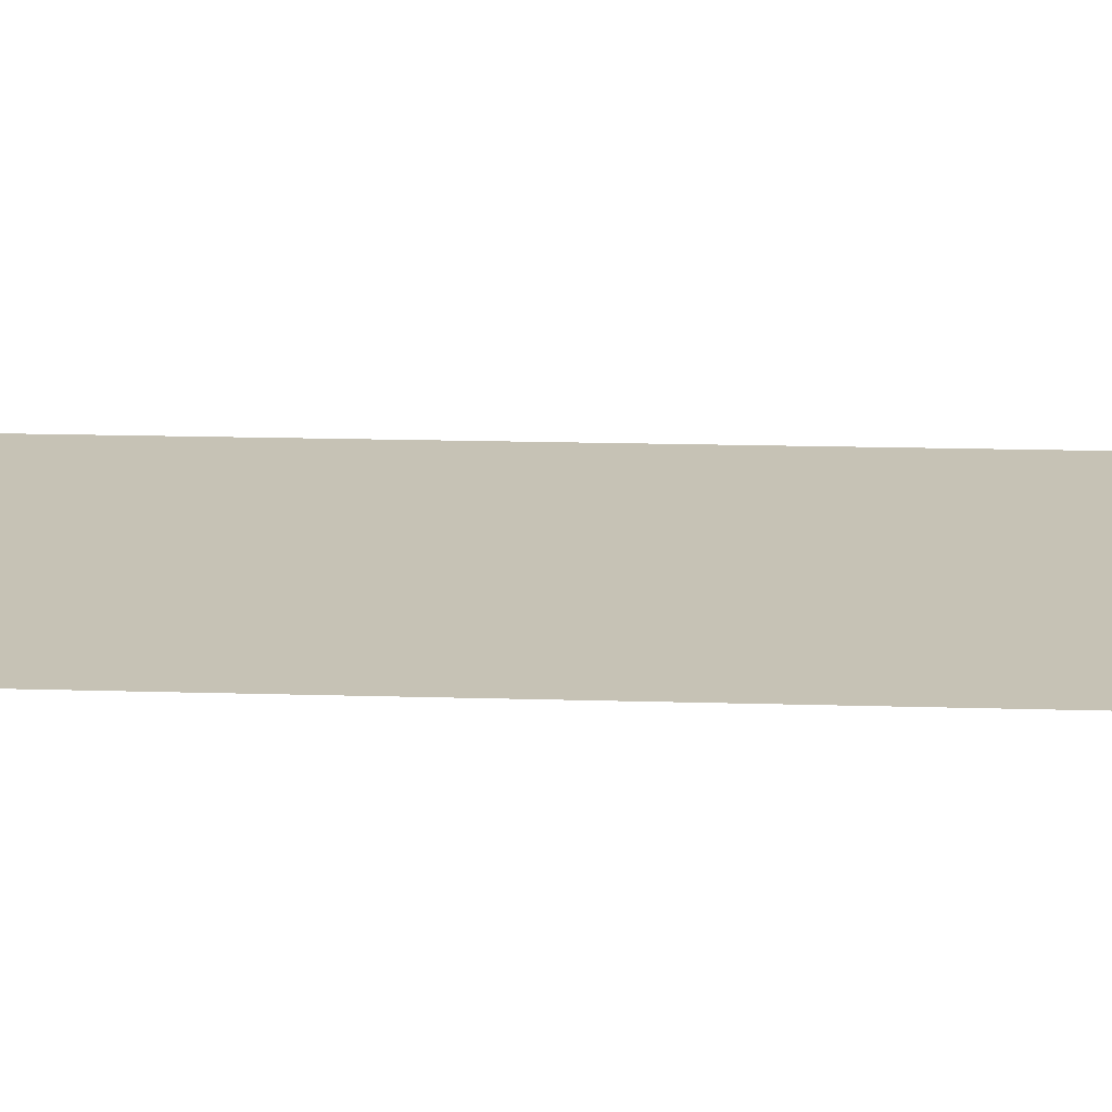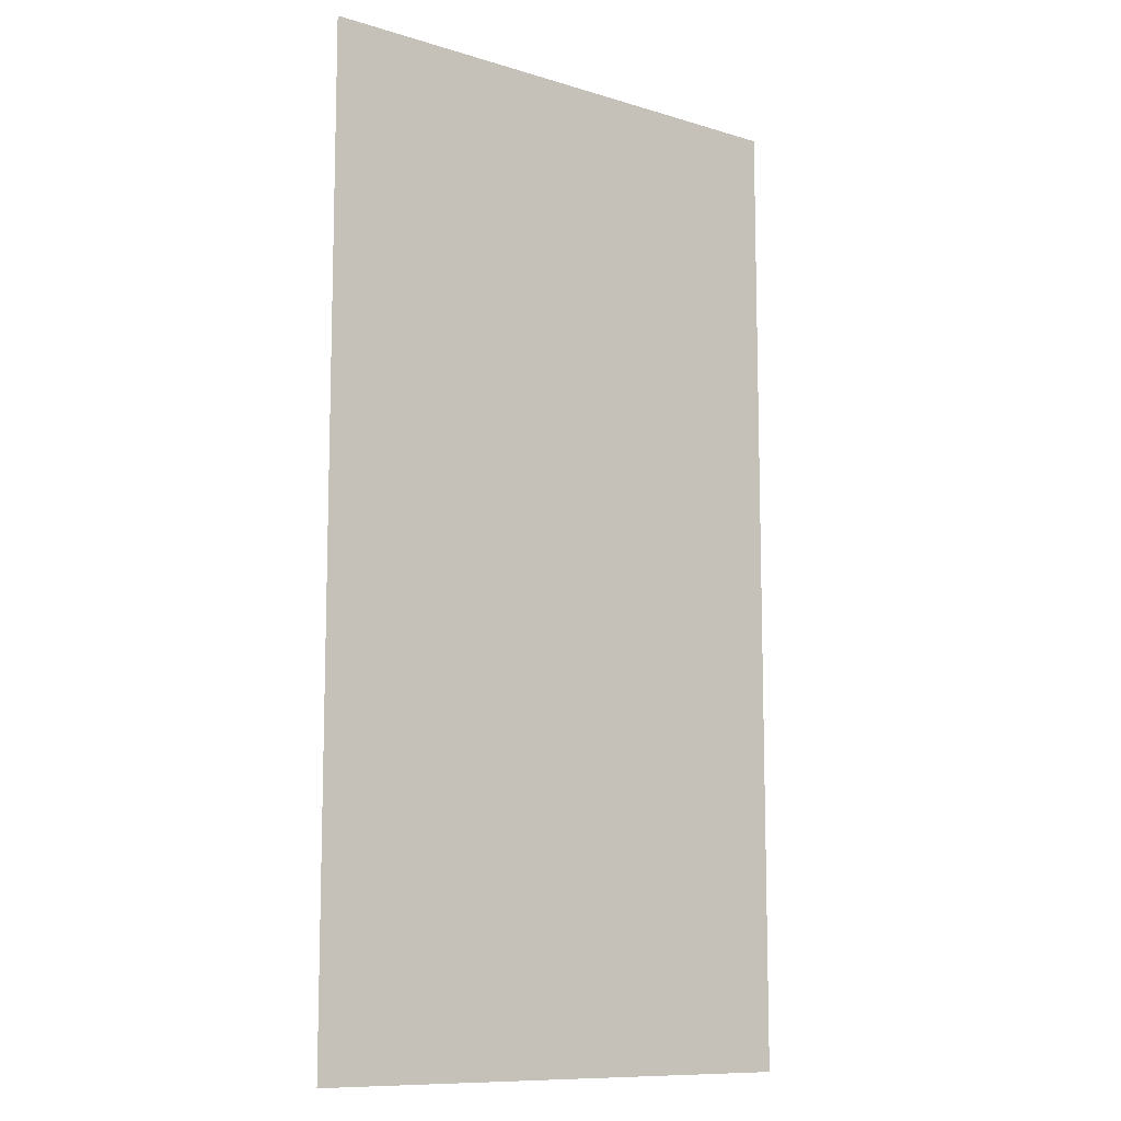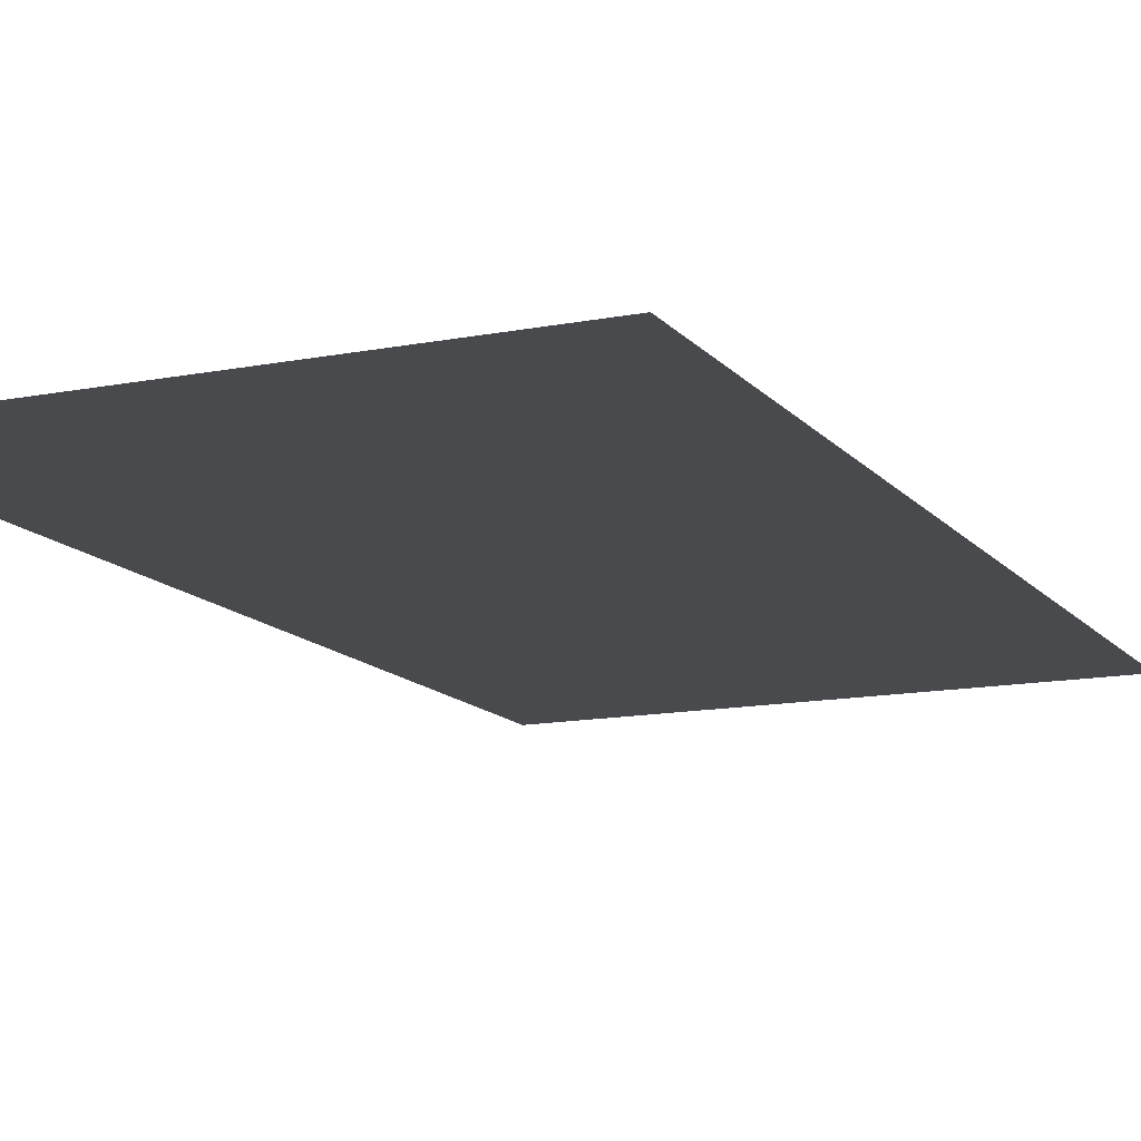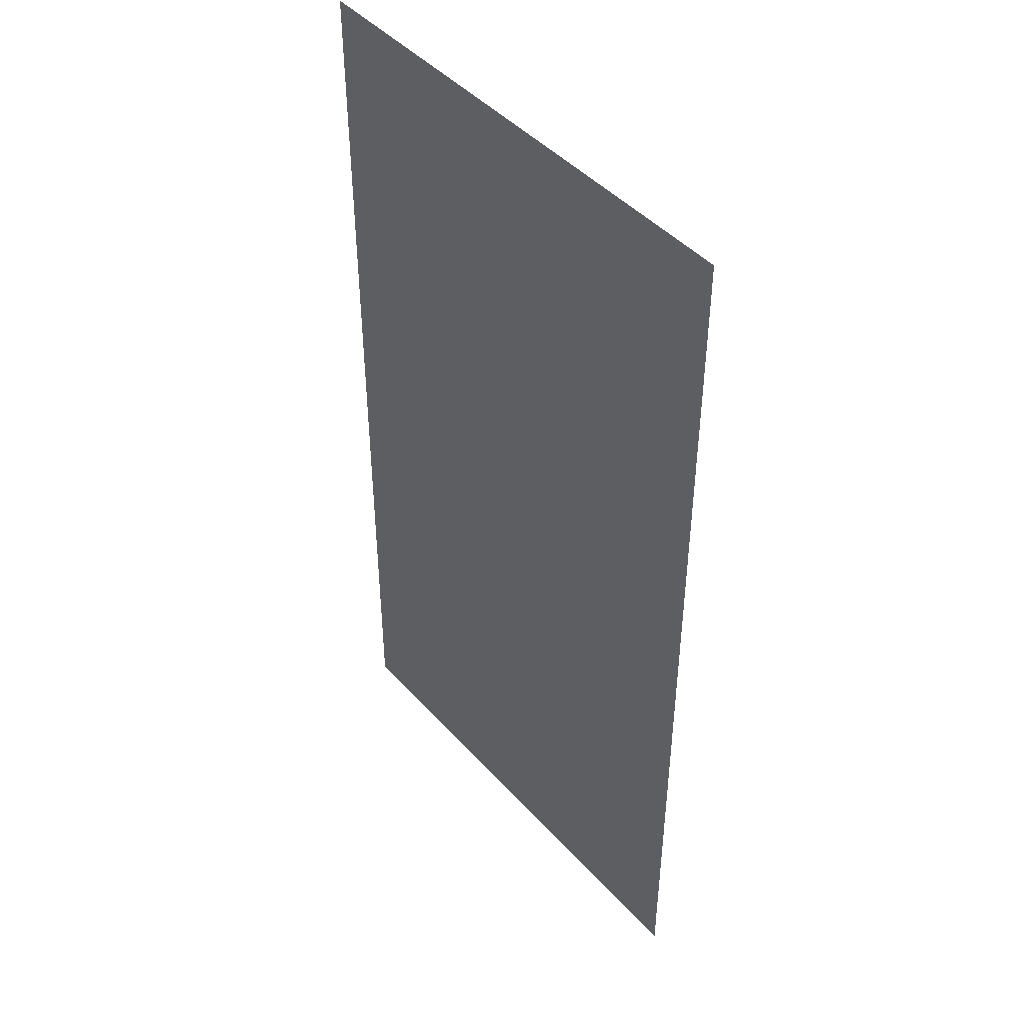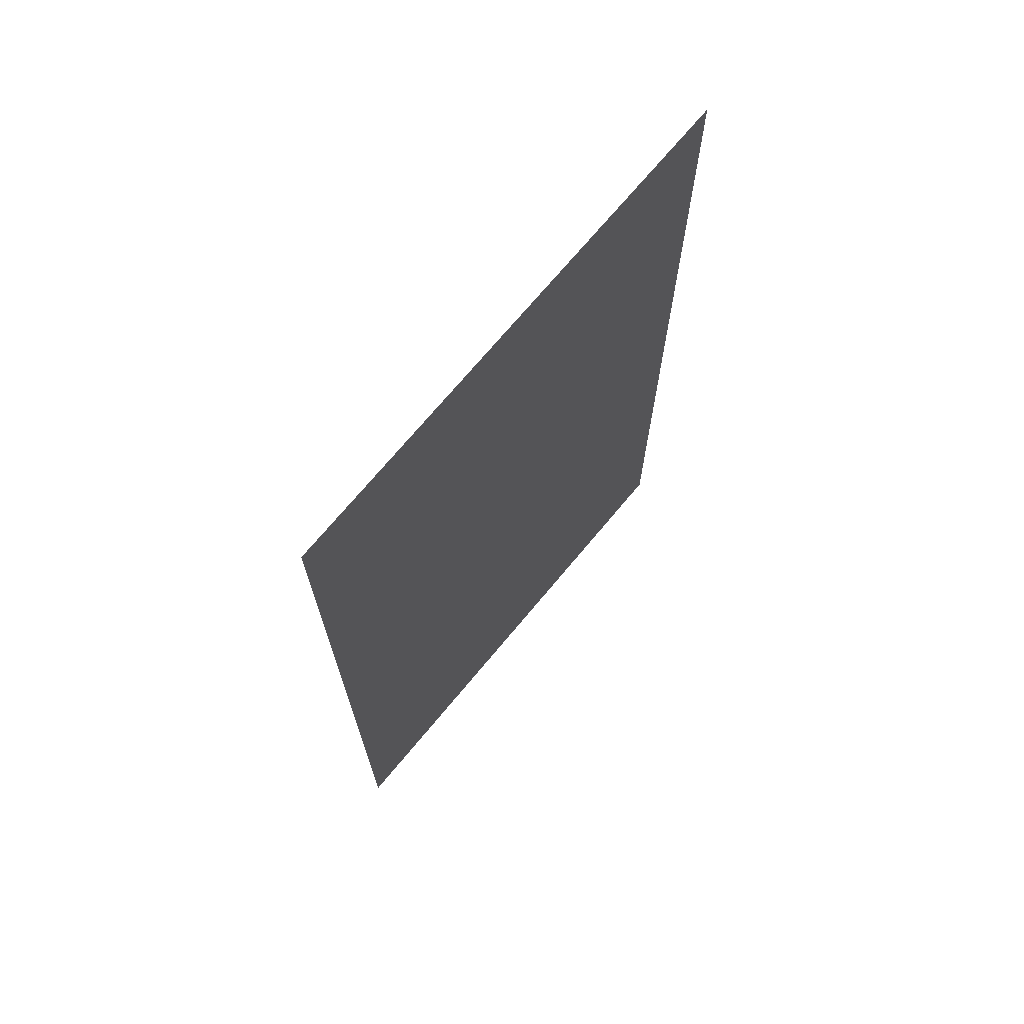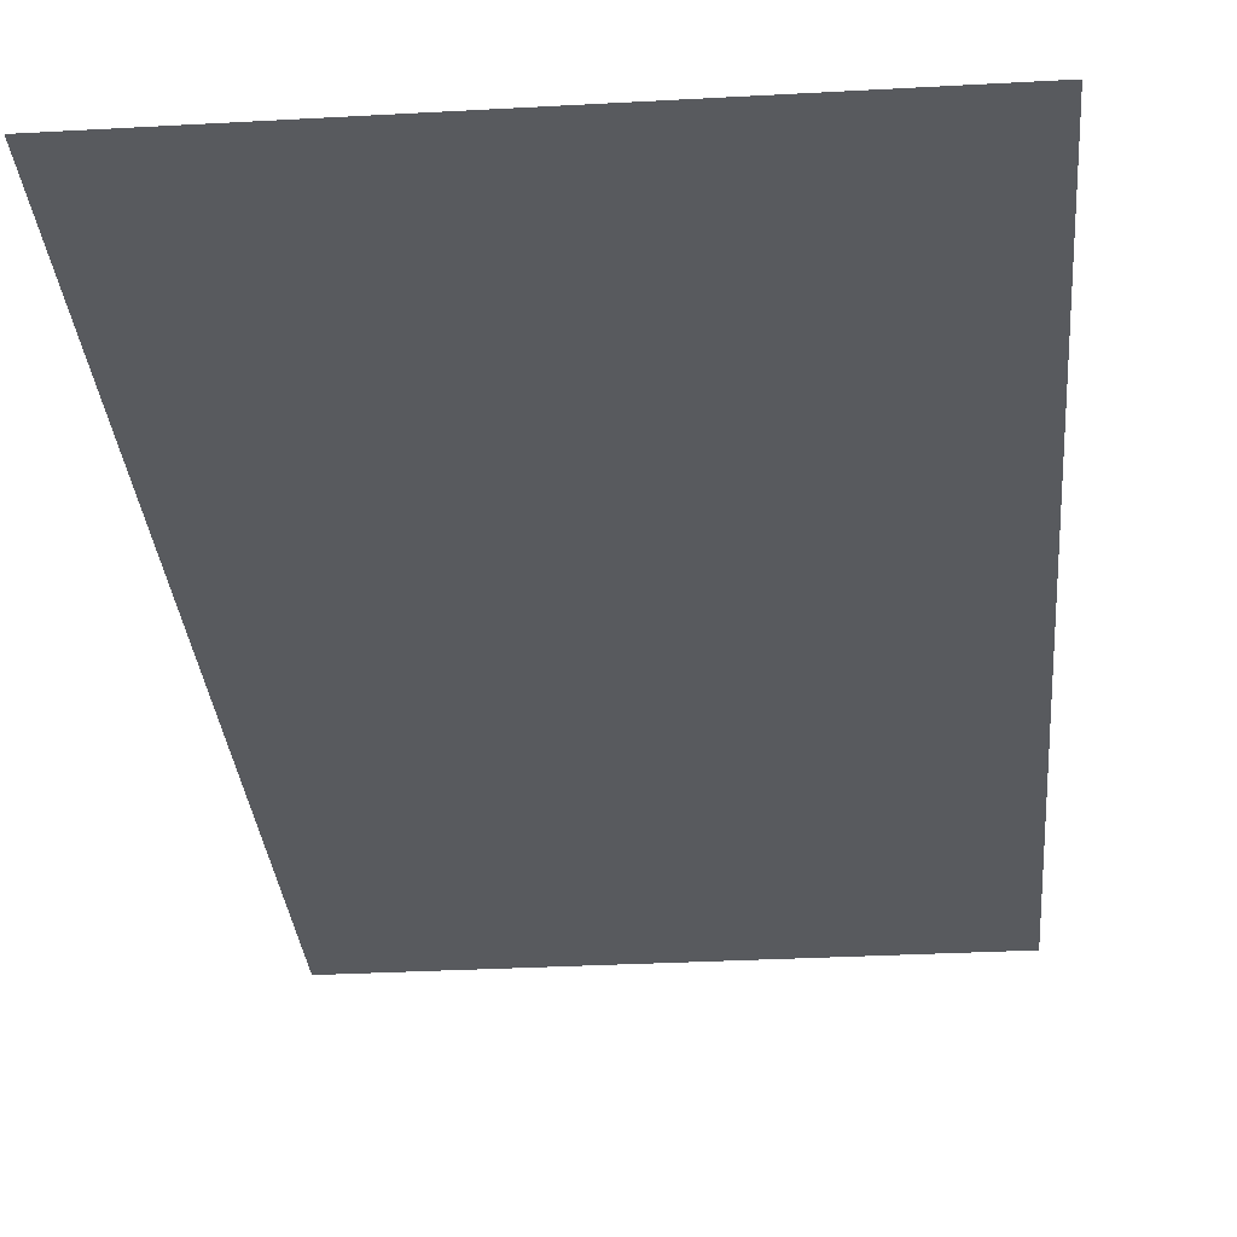
<metadata>
{"format":"obj","ext":"obj","renderer":"f3d","projection":"perspective","resolution":1024,"background":"white","views":[{"elev":18.9,"azim":93.1,"up":"+Z"},{"elev":-10.5,"azim":142.5,"up":"+Y"},{"elev":-13.2,"azim":24.2,"up":"+Z"},{"elev":45.0,"azim":-128.9,"up":"+Y"},{"elev":71.5,"azim":129.8,"up":"+Y"},{"elev":-30.6,"azim":-175.4,"up":"+Z"}]}
</metadata>
<code>
o mesh2/mesh2-geometry/material_0#mesh2-geometry
v 0.161 0.3386 -0.1512
v 0.2102 0.247 -0.1512
v 0.161 0.247 -0.1512
v 0.2102 0.247 -0.1512
v 0.161 0.3386 -0.1512
v 0.2102 0.3386 -0.1512
v 0.161 0.247 -0.1512
v 0.2102 0.247 -0.1512
v 0.161 0.3386 -0.1512
v 0.2102 0.3386 -0.1512
v 0.161 0.3386 -0.1512
v 0.2102 0.247 -0.1512
f 1 2 3
f 4 5 6
f 7 8 9
f 10 11 12

</code>
